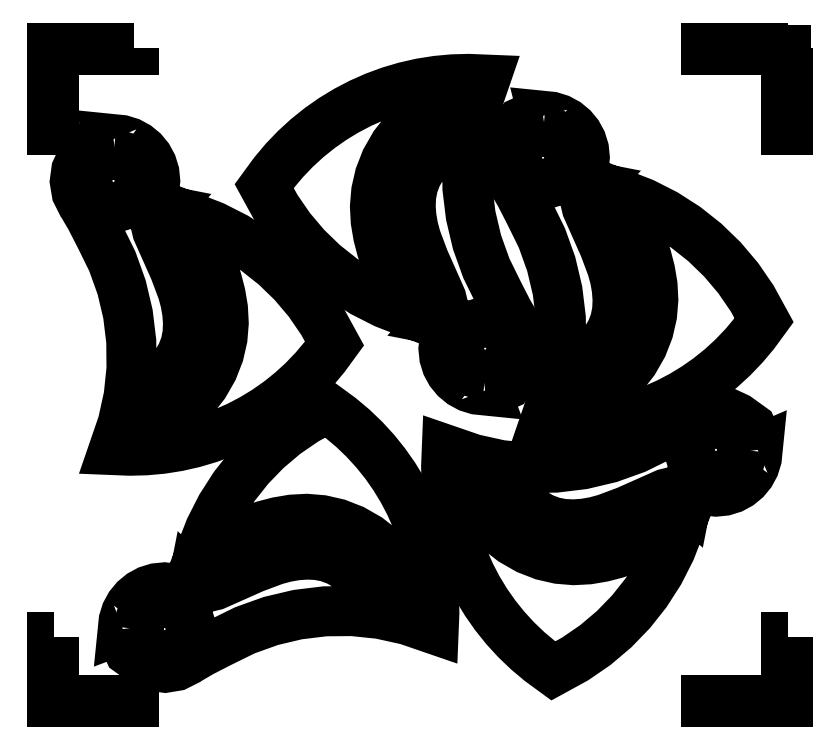
<metadata>
{"format":"dxf","ext":"dxf","renderer":"ezdxf+matplotlib","layout":"modelspace","background":"white","min_lineweight":24,"dpi":150}
</metadata>
<code>
0
SECTION
2
ENTITIES
0
LWPOLYLINE
8
Layer_1
90
8
70
1
10
6.75
20
6
30
0
10
6.75
20
5.25
30
0
10
6.729
20
5.25
30
0
10
6.729
20
5.979
30
0
10
6
20
5.979
30
0
10
6
20
6
30
0
10
6.75
20
6
30
0
10
6.75
20
6
30
0
0
LWPOLYLINE
8
Layer_1
90
9
70
1
10
0.75
20
6
30
0
10
0.75
20
5.979
30
0
10
0.02125
20
5.979
30
0
10
0.02125
20
5.25
30
0
10
0
20
5.25
30
0
10
0
20
5.989
30
0
10
0
20
6
30
0
10
0.75
20
6
30
0
10
0.75
20
6
30
0
0
LWPOLYLINE
8
Layer_1
90
8
70
1
10
6.75
20
0.6
30
0
10
6.75
20
-0
30
0
10
6
20
-0
30
0
10
6
20
0.02125
30
0
10
6.729
20
0.02125
30
0
10
6.729
20
0.6
30
0
10
6.75
20
0.6
30
0
10
6.75
20
0.6
30
0
0
LWPOLYLINE
8
Layer_1
90
8
70
1
10
0.02125
20
0.6
30
0
10
0.02125
20
0.02125
30
0
10
0.75
20
0.02125
30
0
10
0.75
20
-0
30
0
10
0
20
-0
30
0
10
0
20
0.6
30
0
10
0.02125
20
0.6
30
0
10
0.02125
20
0.6
30
0
0
LWPOLYLINE
8
Layer_1
90
102
70
0
10
0.5653
20
5.162
30
0
10
0.4579
20
5.146
30
0
10
0.3624
20
5.103
30
0
10
0.2702
20
4.975
30
0
10
0.2691
20
4.974
30
0
10
0.2243
20
4.877
30
0
10
0.2105
20
4.774
30
0
10
0.2275
20
4.671
30
0
10
0.2753
20
4.576
30
0
10
0.2776
20
4.573
30
0
10
0.3539
20
4.442
30
0
10
0.4424
20
4.27
30
0
10
0.5547
20
4.042
30
0
10
0.64
20
3.804
30
0
10
0.698
20
3.559
30
0
10
0.7282
20
3.309
30
0
10
0.7304
20
3.057
30
0
10
0.7042
20
2.805
30
0
10
0.6493
20
2.556
30
0
10
0.5654
20
2.312
30
0
10
0.7152
20
2.306
30
0
10
0.8639
20
2.309
30
0
10
1.011
20
2.323
30
0
10
1.156
20
2.346
30
0
10
1.299
20
2.378
30
0
10
1.439
20
2.42
30
0
10
1.576
20
2.47
30
0
10
1.709
20
2.529
30
0
10
1.838
20
2.597
30
0
10
1.962
20
2.672
30
0
10
2.082
20
2.756
30
0
10
2.196
20
2.848
30
0
10
2.305
20
2.947
30
0
10
2.407
20
3.054
30
0
10
2.503
20
3.168
30
0
10
2.591
20
3.289
30
0
10
2.482
20
3.488
30
0
10
2.354
20
3.674
30
0
10
2.209
20
3.846
30
0
10
2.048
20
4.001
30
0
10
1.873
20
4.14
30
0
10
1.684
20
4.261
30
0
10
1.483
20
4.364
30
0
10
1.271
20
4.446
30
0
10
1.272
20
4.442
30
0
10
1.431
20
4.095
30
0
10
1.515
20
3.867
30
0
10
1.547
20
3.742
30
0
10
1.569
20
3.612
30
0
10
1.576
20
3.476
30
0
10
1.565
20
3.336
30
0
10
1.532
20
3.195
30
0
10
1.477
20
3.053
30
0
10
1.397
20
2.913
30
0
10
1.29
20
2.777
30
0
10
1.154
20
2.646
30
0
10
0.9872
20
2.523
30
0
10
0.9445
20
2.503
30
0
10
0.9004
20
2.495
30
0
10
0.8572
20
2.5
30
0
10
0.8171
20
2.515
30
0
10
0.7821
20
2.54
30
0
10
0.7546
20
2.574
30
0
10
0.7367
20
2.615
30
0
10
0.7305
20
2.662
30
0
10
0.7361
20
2.703
30
0
10
0.7515
20
2.741
30
0
10
0.7757
20
2.774
30
0
10
0.8077
20
2.8
30
0
10
0.9453
20
2.899
30
0
10
1.053
20
2.996
30
0
10
1.133
20
3.093
30
0
10
1.19
20
3.188
30
0
10
1.226
20
3.284
30
0
10
1.244
20
3.379
30
0
10
1.248
20
3.475
30
0
10
1.241
20
3.572
30
0
10
1.224
20
3.67
30
0
10
1.198
20
3.768
30
0
10
1.126
20
3.96
30
0
10
0.9666
20
4.318
30
0
10
0.9539
20
4.371
30
0
10
0.9588
20
4.424
30
0
10
0.9803
20
4.473
30
0
10
1.017
20
4.513
30
0
10
0.939
20
4.528
30
0
10
0.9402
20
4.531
30
0
10
0.9109
20
4.548
30
0
10
0.8993
20
4.58
30
0
10
0.9049
20
4.602
30
0
10
0.9046
20
4.603
30
0
10
0.9369
20
4.688
30
0
10
0.948
20
4.779
30
0
10
0.9403
20
4.856
30
0
10
0.918
20
4.928
30
0
10
0.8827
20
4.993
30
0
10
0.8359
20
5.05
30
0
10
0.7793
20
5.096
30
0
10
0.7143
20
5.132
30
0
10
0.6425
20
5.154
30
0
10
0.5653
20
5.162
30
0
10
0.5653
20
5.162
30
0
0
LWPOLYLINE
8
Layer_1
90
34
70
0
10
0.5653
20
5.019
30
0
10
0.6137
20
5.014
30
0
10
0.6588
20
5
30
0
10
0.6995
20
4.978
30
0
10
0.735
20
4.949
30
0
10
0.7643
20
4.913
30
0
10
0.7865
20
4.872
30
0
10
0.8005
20
4.827
30
0
10
0.8053
20
4.779
30
0
10
0.8005
20
4.731
30
0
10
0.7865
20
4.686
30
0
10
0.7643
20
4.645
30
0
10
0.735
20
4.609
30
0
10
0.6995
20
4.58
30
0
10
0.6588
20
4.558
30
0
10
0.6137
20
4.544
30
0
10
0.5653
20
4.539
30
0
10
0.517
20
4.544
30
0
10
0.4719
20
4.558
30
0
10
0.4311
20
4.58
30
0
10
0.3956
20
4.609
30
0
10
0.3663
20
4.645
30
0
10
0.3442
20
4.686
30
0
10
0.3302
20
4.731
30
0
10
0.3253
20
4.779
30
0
10
0.3302
20
4.827
30
0
10
0.3442
20
4.872
30
0
10
0.3663
20
4.913
30
0
10
0.3956
20
4.949
30
0
10
0.4311
20
4.978
30
0
10
0.4719
20
5
30
0
10
0.517
20
5.014
30
0
10
0.5653
20
5.019
30
0
10
0.5653
20
5.019
30
0
0
LWPOLYLINE
8
Layer_1
90
102
70
0
10
3.973
20
2.858
30
0
10
4.08
20
2.874
30
0
10
4.176
20
2.917
30
0
10
4.268
20
3.045
30
0
10
4.269
20
3.046
30
0
10
4.314
20
3.143
30
0
10
4.328
20
3.246
30
0
10
4.311
20
3.349
30
0
10
4.263
20
3.444
30
0
10
4.261
20
3.447
30
0
10
4.184
20
3.577
30
0
10
4.096
20
3.75
30
0
10
3.983
20
3.978
30
0
10
3.898
20
4.216
30
0
10
3.84
20
4.461
30
0
10
3.81
20
4.711
30
0
10
3.808
20
4.963
30
0
10
3.834
20
5.215
30
0
10
3.889
20
5.464
30
0
10
3.973
20
5.708
30
0
10
3.823
20
5.714
30
0
10
3.674
20
5.71
30
0
10
3.527
20
5.697
30
0
10
3.382
20
5.674
30
0
10
3.239
20
5.641
30
0
10
3.099
20
5.6
30
0
10
2.962
20
5.55
30
0
10
2.829
20
5.491
30
0
10
2.7
20
5.423
30
0
10
2.576
20
5.347
30
0
10
2.456
20
5.264
30
0
10
2.342
20
5.172
30
0
10
2.233
20
5.073
30
0
10
2.131
20
4.966
30
0
10
2.035
20
4.852
30
0
10
1.947
20
4.731
30
0
10
2.056
20
4.532
30
0
10
2.184
20
4.346
30
0
10
2.329
20
4.174
30
0
10
2.49
20
4.019
30
0
10
2.665
20
3.88
30
0
10
2.854
20
3.758
30
0
10
3.055
20
3.656
30
0
10
3.267
20
3.574
30
0
10
3.266
20
3.577
30
0
10
3.107
20
3.925
30
0
10
3.024
20
4.153
30
0
10
2.991
20
4.278
30
0
10
2.969
20
4.408
30
0
10
2.962
20
4.544
30
0
10
2.974
20
4.684
30
0
10
3.006
20
4.825
30
0
10
3.061
20
4.967
30
0
10
3.141
20
5.107
30
0
10
3.248
20
5.243
30
0
10
3.384
20
5.374
30
0
10
3.551
20
5.497
30
0
10
3.594
20
5.517
30
0
10
3.638
20
5.525
30
0
10
3.681
20
5.52
30
0
10
3.721
20
5.505
30
0
10
3.756
20
5.479
30
0
10
3.783
20
5.446
30
0
10
3.801
20
5.405
30
0
10
3.808
20
5.358
30
0
10
3.802
20
5.317
30
0
10
3.787
20
5.279
30
0
10
3.762
20
5.246
30
0
10
3.73
20
5.22
30
0
10
3.593
20
5.121
30
0
10
3.485
20
5.024
30
0
10
3.405
20
4.927
30
0
10
3.348
20
4.832
30
0
10
3.312
20
4.736
30
0
10
3.294
20
4.641
30
0
10
3.29
20
4.545
30
0
10
3.297
20
4.448
30
0
10
3.314
20
4.35
30
0
10
3.34
20
4.252
30
0
10
3.412
20
4.06
30
0
10
3.572
20
3.702
30
0
10
3.584
20
3.649
30
0
10
3.579
20
3.596
30
0
10
3.558
20
3.547
30
0
10
3.521
20
3.507
30
0
10
3.599
20
3.492
30
0
10
3.598
20
3.489
30
0
10
3.627
20
3.472
30
0
10
3.639
20
3.44
30
0
10
3.633
20
3.417
30
0
10
3.633
20
3.417
30
0
10
3.601
20
3.332
30
0
10
3.59
20
3.241
30
0
10
3.598
20
3.164
30
0
10
3.62
20
3.092
30
0
10
3.655
20
3.027
30
0
10
3.702
20
2.97
30
0
10
3.759
20
2.923
30
0
10
3.824
20
2.888
30
0
10
3.896
20
2.866
30
0
10
3.973
20
2.858
30
0
10
3.973
20
2.858
30
0
0
LWPOLYLINE
8
Layer_1
90
34
70
0
10
3.973
20
3.001
30
0
10
3.924
20
3.006
30
0
10
3.879
20
3.02
30
0
10
3.839
20
3.042
30
0
10
3.803
20
3.071
30
0
10
3.774
20
3.107
30
0
10
3.752
20
3.147
30
0
10
3.738
20
3.192
30
0
10
3.733
20
3.241
30
0
10
3.738
20
3.289
30
0
10
3.752
20
3.334
30
0
10
3.774
20
3.375
30
0
10
3.803
20
3.411
30
0
10
3.839
20
3.44
30
0
10
3.879
20
3.462
30
0
10
3.924
20
3.476
30
0
10
3.973
20
3.481
30
0
10
4.021
20
3.476
30
0
10
4.066
20
3.462
30
0
10
4.107
20
3.44
30
0
10
4.142
20
3.411
30
0
10
4.172
20
3.375
30
0
10
4.194
20
3.334
30
0
10
4.208
20
3.289
30
0
10
4.213
20
3.241
30
0
10
4.208
20
3.192
30
0
10
4.194
20
3.147
30
0
10
4.172
20
3.107
30
0
10
4.142
20
3.071
30
0
10
4.107
20
3.042
30
0
10
4.066
20
3.02
30
0
10
4.021
20
3.006
30
0
10
3.973
20
3.001
30
0
10
3.973
20
3.001
30
0
0
LWPOLYLINE
8
Layer_1
90
102
70
0
10
4.503
20
5.376
30
0
10
4.396
20
5.36
30
0
10
4.3
20
5.317
30
0
10
4.208
20
5.189
30
0
10
4.207
20
5.188
30
0
10
4.162
20
5.091
30
0
10
4.148
20
4.988
30
0
10
4.165
20
4.885
30
0
10
4.213
20
4.79
30
0
10
4.215
20
4.787
30
0
10
4.292
20
4.656
30
0
10
4.38
20
4.484
30
0
10
4.493
20
4.256
30
0
10
4.578
20
4.018
30
0
10
4.636
20
3.773
30
0
10
4.666
20
3.523
30
0
10
4.668
20
3.271
30
0
10
4.642
20
3.019
30
0
10
4.587
20
2.77
30
0
10
4.503
20
2.525
30
0
10
4.653
20
2.519
30
0
10
4.802
20
2.523
30
0
10
4.949
20
2.537
30
0
10
5.094
20
2.56
30
0
10
5.237
20
2.592
30
0
10
5.377
20
2.634
30
0
10
5.514
20
2.684
30
0
10
5.647
20
2.743
30
0
10
5.776
20
2.81
30
0
10
5.9
20
2.886
30
0
10
6.02
20
2.97
30
0
10
6.134
20
3.062
30
0
10
6.243
20
3.161
30
0
10
6.345
20
3.268
30
0
10
6.44
20
3.382
30
0
10
6.529
20
3.503
30
0
10
6.42
20
3.702
30
0
10
6.292
20
3.888
30
0
10
6.147
20
4.059
30
0
10
5.986
20
4.215
30
0
10
5.811
20
4.354
30
0
10
5.622
20
4.475
30
0
10
5.421
20
4.577
30
0
10
5.209
20
4.66
30
0
10
5.21
20
4.656
30
0
10
5.369
20
4.309
30
0
10
5.452
20
4.081
30
0
10
5.485
20
3.956
30
0
10
5.507
20
3.825
30
0
10
5.514
20
3.69
30
0
10
5.502
20
3.55
30
0
10
5.47
20
3.408
30
0
10
5.415
20
3.267
30
0
10
5.335
20
3.127
30
0
10
5.228
20
2.991
30
0
10
5.092
20
2.86
30
0
10
4.925
20
2.737
30
0
10
4.882
20
2.716
30
0
10
4.838
20
2.709
30
0
10
4.795
20
2.714
30
0
10
4.755
20
2.729
30
0
10
4.72
20
2.754
30
0
10
4.692
20
2.788
30
0
10
4.675
20
2.829
30
0
10
4.668
20
2.876
30
0
10
4.674
20
2.917
30
0
10
4.689
20
2.955
30
0
10
4.714
20
2.988
30
0
10
4.746
20
3.014
30
0
10
4.883
20
3.113
30
0
10
4.991
20
3.21
30
0
10
5.071
20
3.306
30
0
10
5.128
20
3.402
30
0
10
5.164
20
3.497
30
0
10
5.182
20
3.593
30
0
10
5.186
20
3.689
30
0
10
5.179
20
3.786
30
0
10
5.162
20
3.884
30
0
10
5.136
20
3.982
30
0
10
5.064
20
4.174
30
0
10
4.904
20
4.532
30
0
10
4.892
20
4.585
30
0
10
4.897
20
4.638
30
0
10
4.918
20
4.687
30
0
10
4.955
20
4.727
30
0
10
4.877
20
4.742
30
0
10
4.878
20
4.745
30
0
10
4.849
20
4.762
30
0
10
4.837
20
4.793
30
0
10
4.843
20
4.816
30
0
10
4.842
20
4.816
30
0
10
4.875
20
4.902
30
0
10
4.886
20
4.993
30
0
10
4.878
20
5.07
30
0
10
4.856
20
5.142
30
0
10
4.821
20
5.207
30
0
10
4.774
20
5.264
30
0
10
4.717
20
5.31
30
0
10
4.652
20
5.346
30
0
10
4.58
20
5.368
30
0
10
4.503
20
5.376
30
0
10
4.503
20
5.376
30
0
0
LWPOLYLINE
8
Layer_1
90
34
70
0
10
4.503
20
5.233
30
0
10
4.552
20
5.228
30
0
10
4.597
20
5.214
30
0
10
4.637
20
5.192
30
0
10
4.673
20
5.163
30
0
10
4.702
20
5.127
30
0
10
4.724
20
5.086
30
0
10
4.738
20
5.041
30
0
10
4.743
20
4.993
30
0
10
4.738
20
4.944
30
0
10
4.724
20
4.899
30
0
10
4.702
20
4.859
30
0
10
4.673
20
4.823
30
0
10
4.637
20
4.794
30
0
10
4.597
20
4.772
30
0
10
4.552
20
4.758
30
0
10
4.503
20
4.753
30
0
10
4.455
20
4.758
30
0
10
4.41
20
4.772
30
0
10
4.369
20
4.794
30
0
10
4.333
20
4.823
30
0
10
4.304
20
4.859
30
0
10
4.282
20
4.899
30
0
10
4.268
20
4.944
30
0
10
4.263
20
4.993
30
0
10
4.268
20
5.041
30
0
10
4.282
20
5.086
30
0
10
4.304
20
5.127
30
0
10
4.333
20
5.163
30
0
10
4.369
20
5.192
30
0
10
4.41
20
5.214
30
0
10
4.455
20
5.228
30
0
10
4.503
20
5.233
30
0
10
4.503
20
5.233
30
0
0
LWPOLYLINE
8
Layer_1
90
102
70
0
10
6.47
20
2.314
30
0
10
6.455
20
2.421
30
0
10
6.412
20
2.516
30
0
10
6.284
20
2.609
30
0
10
6.282
20
2.61
30
0
10
6.186
20
2.655
30
0
10
6.082
20
2.668
30
0
10
5.98
20
2.651
30
0
10
5.884
20
2.604
30
0
10
5.882
20
2.601
30
0
10
5.751
20
2.525
30
0
10
5.579
20
2.437
30
0
10
5.35
20
2.324
30
0
10
5.112
20
2.239
30
0
10
4.867
20
2.181
30
0
10
4.618
20
2.151
30
0
10
4.366
20
2.148
30
0
10
4.114
20
2.175
30
0
10
3.865
20
2.23
30
0
10
3.62
20
2.313
30
0
10
3.614
20
2.164
30
0
10
3.618
20
2.015
30
0
10
3.632
20
1.868
30
0
10
3.655
20
1.723
30
0
10
3.687
20
1.58
30
0
10
3.729
20
1.44
30
0
10
3.779
20
1.303
30
0
10
3.838
20
1.17
30
0
10
3.905
20
1.041
30
0
10
3.981
20
0.9164
30
0
10
4.065
20
0.7968
30
0
10
4.156
20
0.6825
30
0
10
4.256
20
0.5741
30
0
10
4.362
20
0.4719
30
0
10
4.476
20
0.3763
30
0
10
4.597
20
0.2877
30
0
10
4.797
20
0.3969
30
0
10
4.983
20
0.5246
30
0
10
5.154
20
0.6695
30
0
10
5.31
20
0.8304
30
0
10
5.449
20
1.006
30
0
10
5.57
20
1.195
30
0
10
5.672
20
1.396
30
0
10
5.754
20
1.608
30
0
10
5.751
20
1.607
30
0
10
5.404
20
1.448
30
0
10
5.175
20
1.364
30
0
10
5.051
20
1.332
30
0
10
4.92
20
1.31
30
0
10
4.784
20
1.303
30
0
10
4.645
20
1.314
30
0
10
4.503
20
1.347
30
0
10
4.361
20
1.402
30
0
10
4.222
20
1.482
30
0
10
4.085
20
1.589
30
0
10
3.955
20
1.725
30
0
10
3.832
20
1.892
30
0
10
3.811
20
1.934
30
0
10
3.804
20
1.978
30
0
10
3.808
20
2.022
30
0
10
3.824
20
2.062
30
0
10
3.849
20
2.097
30
0
10
3.883
20
2.124
30
0
10
3.924
20
2.142
30
0
10
3.971
20
2.148
30
0
10
4.012
20
2.143
30
0
10
4.05
20
2.127
30
0
10
4.082
20
2.103
30
0
10
4.109
20
2.071
30
0
10
4.208
20
1.934
30
0
10
4.305
20
1.826
30
0
10
4.401
20
1.746
30
0
10
4.497
20
1.689
30
0
10
4.592
20
1.653
30
0
10
4.688
20
1.635
30
0
10
4.784
20
1.63
30
0
10
4.881
20
1.638
30
0
10
4.979
20
1.655
30
0
10
5.076
20
1.681
30
0
10
5.269
20
1.753
30
0
10
5.627
20
1.912
30
0
10
5.68
20
1.925
30
0
10
5.733
20
1.92
30
0
10
5.781
20
1.899
30
0
10
5.821
20
1.862
30
0
10
5.837
20
1.94
30
0
10
5.84
20
1.939
30
0
10
5.857
20
1.968
30
0
10
5.888
20
1.98
30
0
10
5.911
20
1.974
30
0
10
5.911
20
1.974
30
0
10
5.997
20
1.942
30
0
10
6.088
20
1.931
30
0
10
6.165
20
1.939
30
0
10
6.237
20
1.961
30
0
10
6.302
20
1.996
30
0
10
6.358
20
2.043
30
0
10
6.405
20
2.1
30
0
10
6.44
20
2.165
30
0
10
6.463
20
2.236
30
0
10
6.47
20
2.314
30
0
10
6.47
20
2.314
30
0
0
LWPOLYLINE
8
Layer_1
90
34
70
0
10
6.328
20
2.314
30
0
10
6.323
20
2.265
30
0
10
6.309
20
2.22
30
0
10
6.287
20
2.179
30
0
10
6.257
20
2.144
30
0
10
6.222
20
2.115
30
0
10
6.181
20
2.092
30
0
10
6.136
20
2.078
30
0
10
6.088
20
2.074
30
0
10
6.039
20
2.078
30
0
10
5.994
20
2.092
30
0
10
5.953
20
2.115
30
0
10
5.918
20
2.144
30
0
10
5.889
20
2.179
30
0
10
5.867
20
2.22
30
0
10
5.853
20
2.265
30
0
10
5.848
20
2.314
30
0
10
5.853
20
2.362
30
0
10
5.867
20
2.407
30
0
10
5.889
20
2.448
30
0
10
5.918
20
2.483
30
0
10
5.953
20
2.513
30
0
10
5.994
20
2.535
30
0
10
6.039
20
2.549
30
0
10
6.088
20
2.554
30
0
10
6.136
20
2.549
30
0
10
6.181
20
2.535
30
0
10
6.222
20
2.513
30
0
10
6.257
20
2.483
30
0
10
6.287
20
2.448
30
0
10
6.309
20
2.407
30
0
10
6.323
20
2.362
30
0
10
6.328
20
2.314
30
0
10
6.328
20
2.314
30
0
0
LWPOLYLINE
8
Layer_1
90
102
70
0
10
0.6508
20
0.6708
30
0
10
0.6663
20
0.5634
30
0
10
0.7095
20
0.4679
30
0
10
0.8375
20
0.3756
30
0
10
0.839
20
0.3746
30
0
10
0.9356
20
0.3298
30
0
10
1.039
20
0.316
30
0
10
1.142
20
0.333
30
0
10
1.237
20
0.3808
30
0
10
1.24
20
0.3831
30
0
10
1.37
20
0.4594
30
0
10
1.542
20
0.5478
30
0
10
1.771
20
0.6602
30
0
10
2.009
20
0.7455
30
0
10
2.254
20
0.8035
30
0
10
2.504
20
0.8337
30
0
10
2.756
20
0.8359
30
0
10
3.007
20
0.8097
30
0
10
3.257
20
0.7548
30
0
10
3.501
20
0.6709
30
0
10
3.507
20
0.8207
30
0
10
3.503
20
0.9694
30
0
10
3.49
20
1.117
30
0
10
3.467
20
1.262
30
0
10
3.434
20
1.405
30
0
10
3.393
20
1.545
30
0
10
3.342
20
1.681
30
0
10
3.283
20
1.814
30
0
10
3.216
20
1.943
30
0
10
3.14
20
2.068
30
0
10
3.056
20
2.188
30
0
10
2.965
20
2.302
30
0
10
2.866
20
2.41
30
0
10
2.759
20
2.512
30
0
10
2.645
20
2.608
30
0
10
2.524
20
2.697
30
0
10
2.325
20
2.587
30
0
10
2.139
20
2.46
30
0
10
1.967
20
2.315
30
0
10
1.811
20
2.154
30
0
10
1.672
20
1.978
30
0
10
1.551
20
1.789
30
0
10
1.449
20
1.588
30
0
10
1.367
20
1.376
30
0
10
1.37
20
1.378
30
0
10
1.717
20
1.536
30
0
10
1.946
20
1.62
30
0
10
2.071
20
1.652
30
0
10
2.201
20
1.674
30
0
10
2.337
20
1.682
30
0
10
2.476
20
1.67
30
0
10
2.618
20
1.638
30
0
10
2.76
20
1.583
30
0
10
2.9
20
1.502
30
0
10
3.036
20
1.395
30
0
10
3.166
20
1.26
30
0
10
3.289
20
1.093
30
0
10
3.31
20
1.05
30
0
10
3.317
20
1.006
30
0
10
3.313
20
0.9627
30
0
10
3.297
20
0.9225
30
0
10
3.272
20
0.8876
30
0
10
3.239
20
0.8601
30
0
10
3.198
20
0.8422
30
0
10
3.151
20
0.836
30
0
10
3.11
20
0.8416
30
0
10
3.072
20
0.857
30
0
10
3.039
20
0.8812
30
0
10
3.013
20
0.9132
30
0
10
2.914
20
1.051
30
0
10
2.816
20
1.158
30
0
10
2.72
20
1.239
30
0
10
2.624
20
1.295
30
0
10
2.529
20
1.331
30
0
10
2.433
20
1.35
30
0
10
2.337
20
1.354
30
0
10
2.24
20
1.347
30
0
10
2.143
20
1.33
30
0
10
2.045
20
1.303
30
0
10
1.852
20
1.231
30
0
10
1.494
20
1.072
30
0
10
1.441
20
1.059
30
0
10
1.389
20
1.064
30
0
10
1.34
20
1.086
30
0
10
1.3
20
1.123
30
0
10
1.285
20
1.044
30
0
10
1.281
20
1.046
30
0
10
1.265
20
1.016
30
0
10
1.233
20
1.005
30
0
10
1.21
20
1.01
30
0
10
1.21
20
1.01
30
0
10
1.124
20
1.042
30
0
10
1.034
20
1.054
30
0
10
0.9564
20
1.046
30
0
10
0.8846
20
1.023
30
0
10
0.8196
20
0.9882
30
0
10
0.7629
20
0.9414
30
0
10
0.7162
20
0.8848
30
0
10
0.6809
20
0.8198
30
0
10
0.6586
20
0.7479
30
0
10
0.6508
20
0.6708
30
0
10
0.6508
20
0.6708
30
0
0
LWPOLYLINE
8
Layer_1
90
34
70
0
10
0.7936
20
0.6708
30
0
10
0.7985
20
0.7192
30
0
10
0.8125
20
0.7642
30
0
10
0.8346
20
0.805
30
0
10
0.8639
20
0.8405
30
0
10
0.8994
20
0.8698
30
0
10
0.9402
20
0.892
30
0
10
0.9852
20
0.9059
30
0
10
1.034
20
0.9108
30
0
10
1.082
20
0.9059
30
0
10
1.127
20
0.892
30
0
10
1.168
20
0.8698
30
0
10
1.203
20
0.8405
30
0
10
1.233
20
0.805
30
0
10
1.255
20
0.7642
30
0
10
1.269
20
0.7192
30
0
10
1.274
20
0.6708
30
0
10
1.269
20
0.6225
30
0
10
1.255
20
0.5774
30
0
10
1.233
20
0.5366
30
0
10
1.203
20
0.5011
30
0
10
1.168
20
0.4718
30
0
10
1.127
20
0.4497
30
0
10
1.082
20
0.4357
30
0
10
1.034
20
0.4308
30
0
10
0.9852
20
0.4357
30
0
10
0.9402
20
0.4497
30
0
10
0.8994
20
0.4718
30
0
10
0.8639
20
0.5011
30
0
10
0.8346
20
0.5366
30
0
10
0.8125
20
0.5774
30
0
10
0.7985
20
0.6225
30
0
10
0.7936
20
0.6708
30
0
10
0.7936
20
0.6708
30
0
0
ENDSEC
0
EOF

</code>
